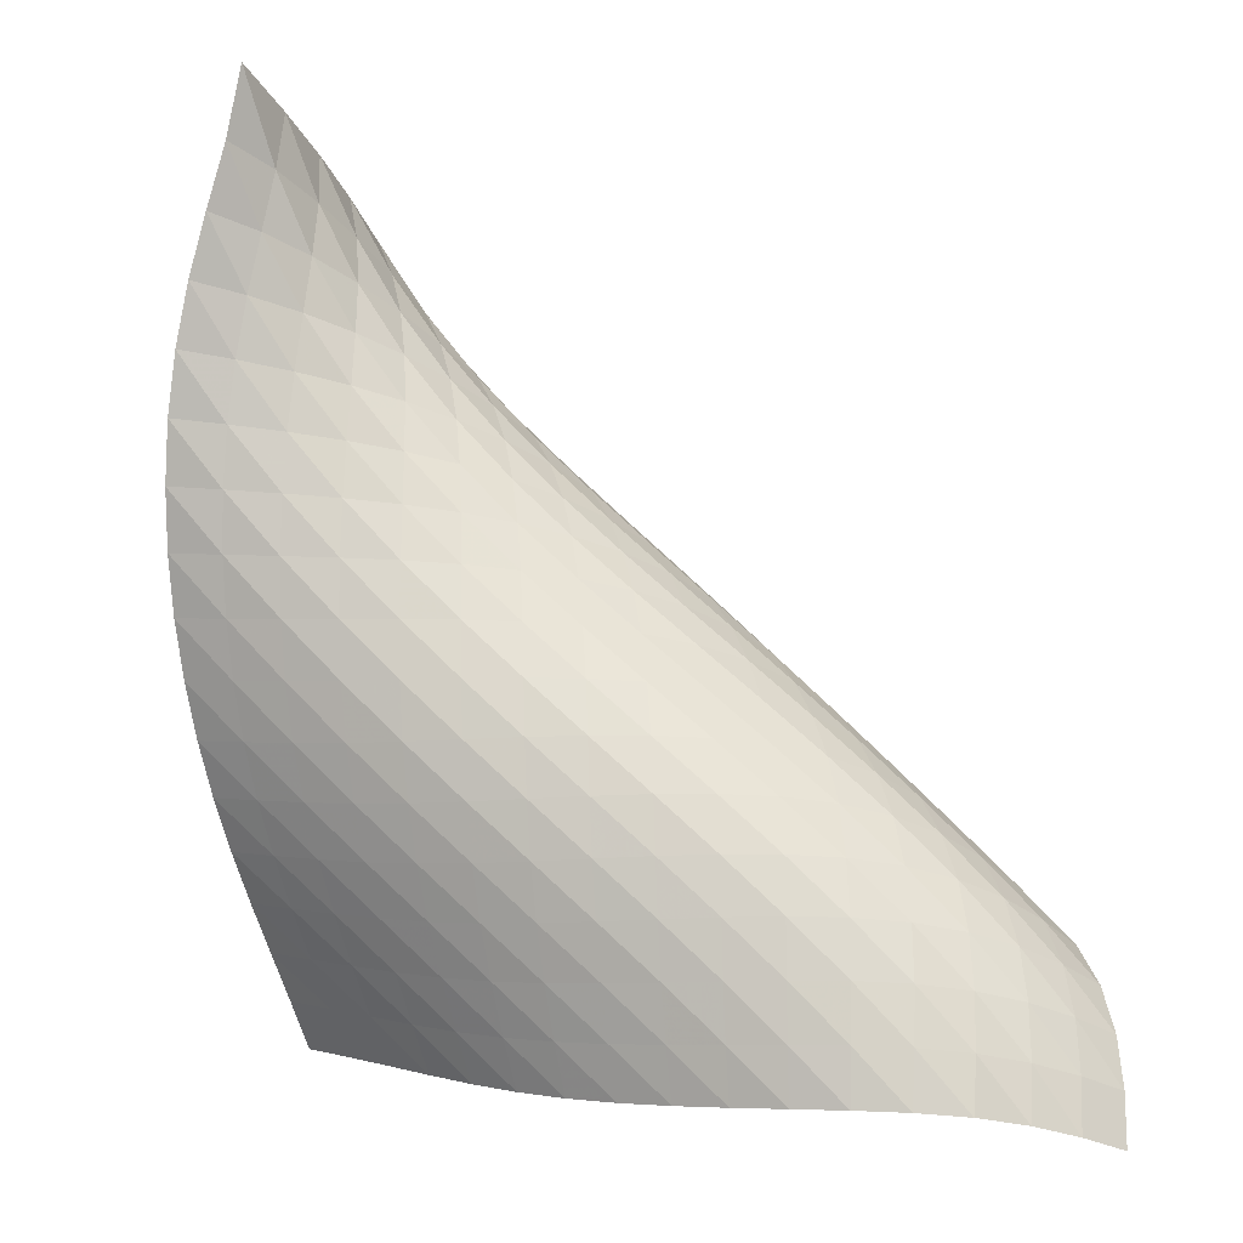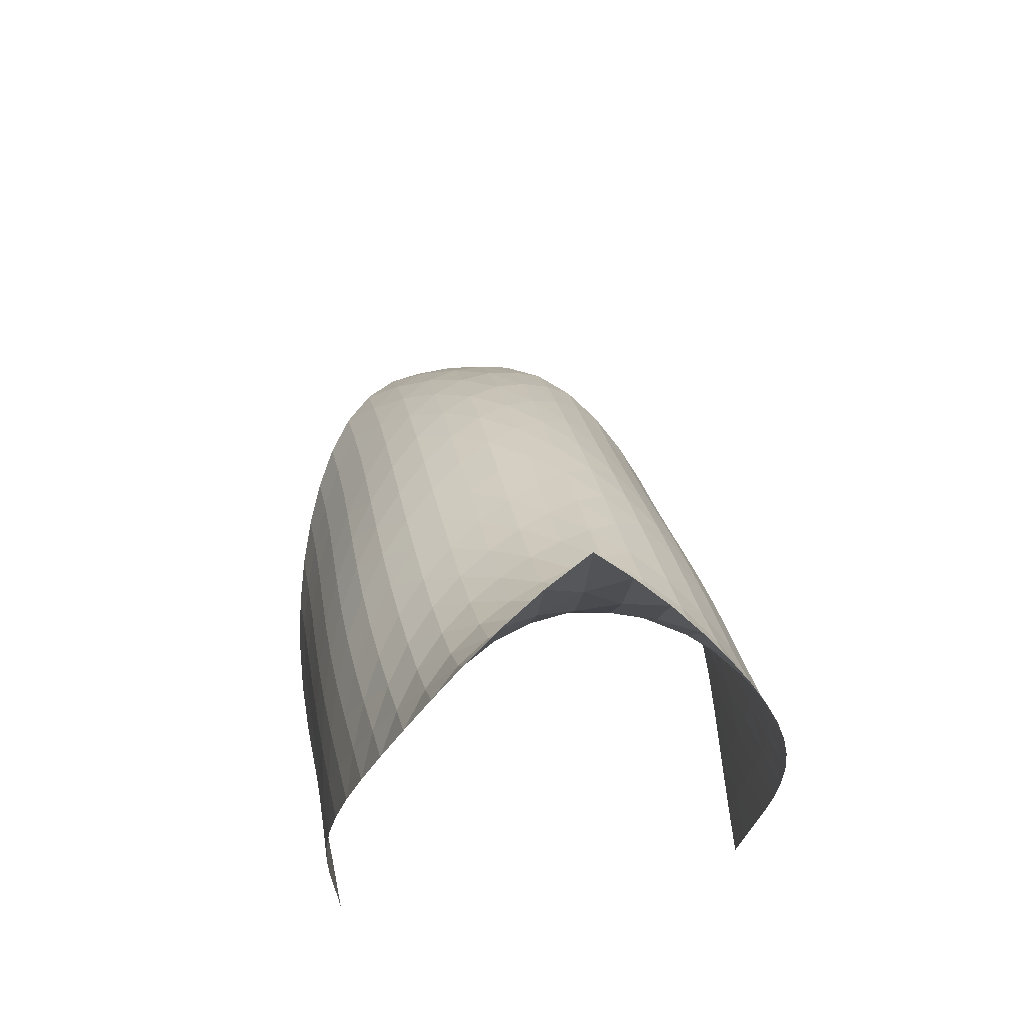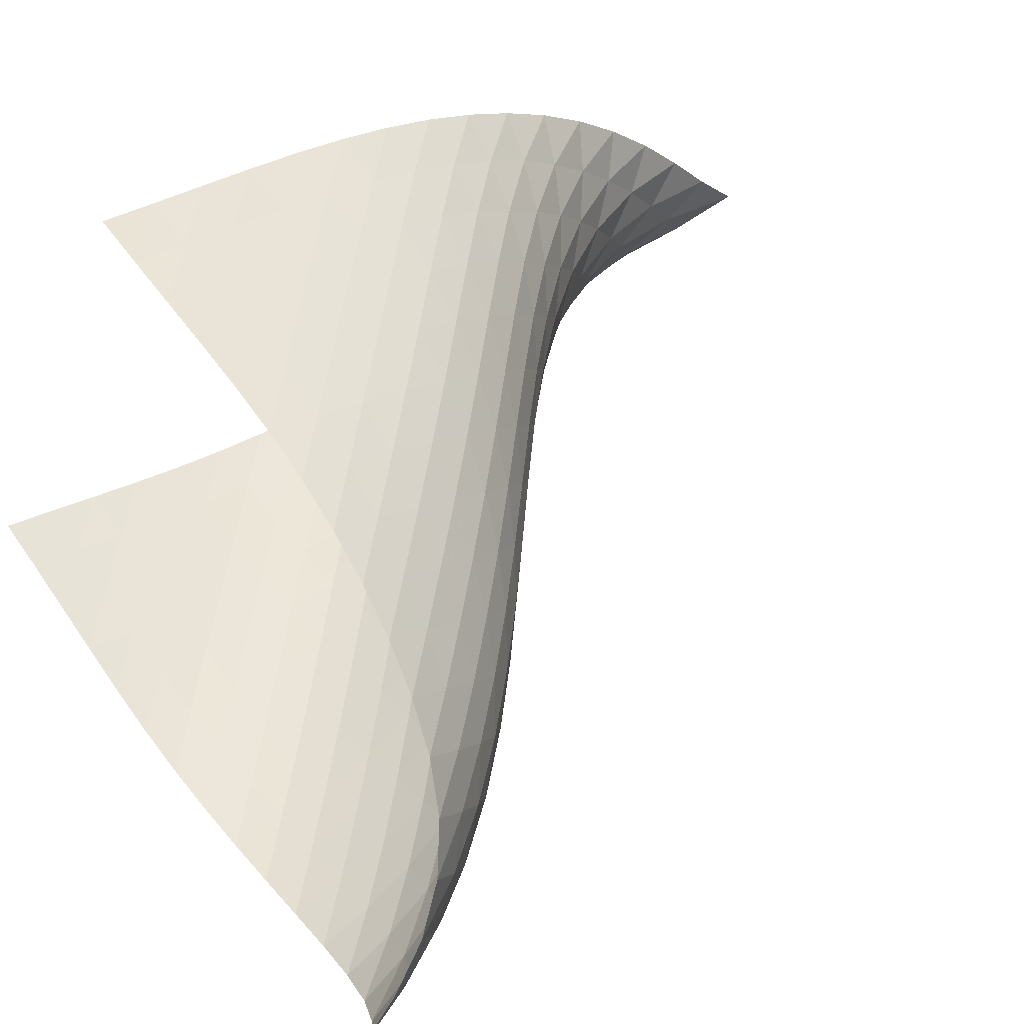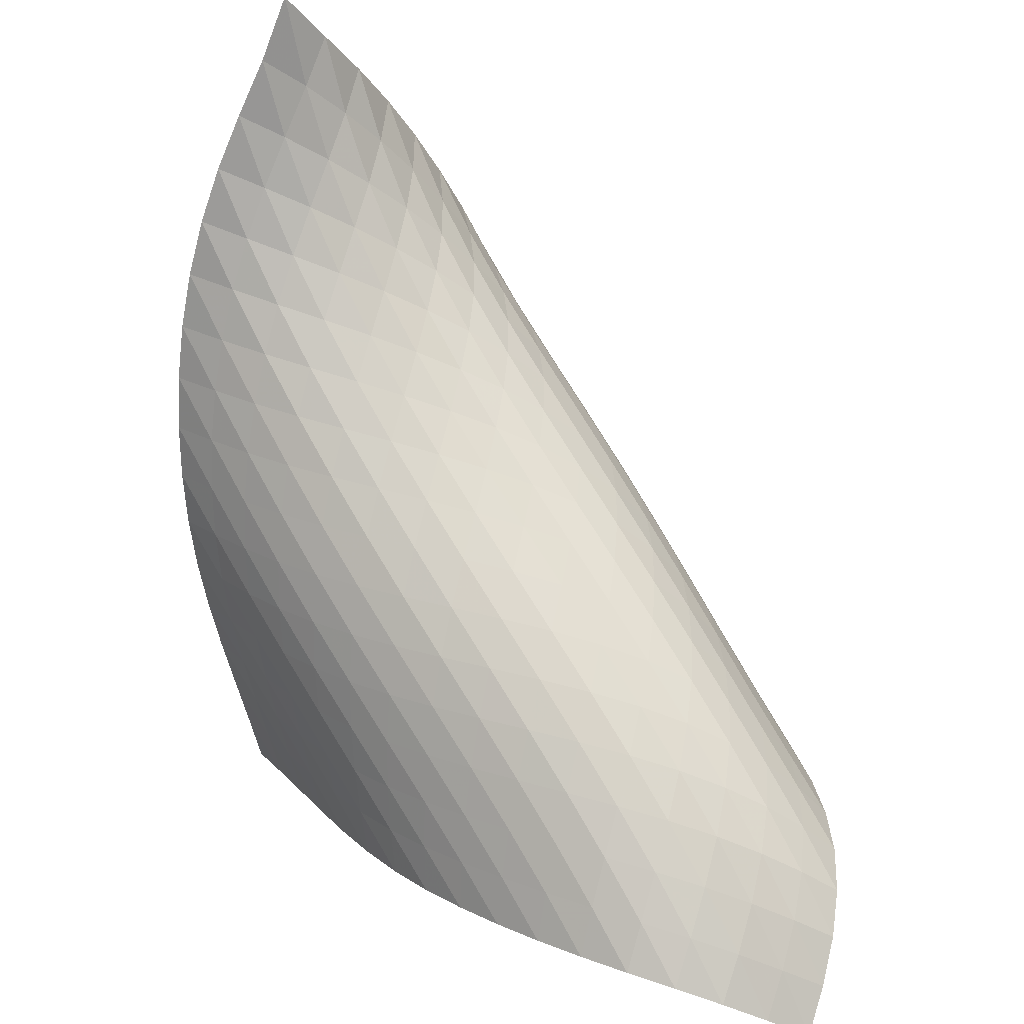
<metadata>
{"format":"obj","ext":"obj","renderer":"f3d","projection":"perspective","resolution":1024,"background":"white","views":[{"elev":31.8,"azim":81.2,"up":"+Y"},{"elev":49.6,"azim":-54.5,"up":"+Y"},{"elev":9.2,"azim":63.0,"up":"+Z"},{"elev":44.1,"azim":99.7,"up":"+Y"}]}
</metadata>
<code>
v -6.497 -0.03198 6.497
v -1.688 -12.92 6.616
v -6.616 -12.92 1.688
v 3.629 -11.55 -3.629
v -6.831 -12.15 1.833
v -7.052 -11.38 1.976
v -7.273 -10.6 2.122
v -7.481 -9.813 2.285
v -7.664 -9.02 2.477
v -7.812 -8.22 2.705
v -7.921 -7.412 2.973
v -7.984 -6.598 3.278
v -7.998 -5.777 3.613
v -7.955 -4.952 3.97
v -7.849 -4.125 4.34
v -7.675 -3.302 4.717
v -7.43 -2.49 5.101
v -7.124 -1.693 5.503
v -6.788 -0.8965 5.951
v -5.951 -0.8965 6.788
v -5.503 -1.693 7.124
v -5.101 -2.49 7.43
v -4.717 -3.302 7.675
v -4.34 -4.125 7.849
v -3.97 -4.952 7.955
v -3.613 -5.777 7.998
v -3.278 -6.598 7.984
v -2.973 -7.412 7.921
v -2.705 -8.22 7.812
v -2.477 -9.02 7.664
v -2.285 -9.813 7.481
v -2.122 -10.6 7.273
v -1.976 -11.38 7.052
v -1.833 -12.15 6.831
v -1.121 -12.67 6.092
v -0.5474 -12.42 5.575
v 0.02851 -12.17 5.061
v 0.5955 -11.92 4.537
v 1.139 -11.67 3.99
v 1.647 -11.43 3.41
v 2.11 -11.19 2.794
v 2.527 -10.97 2.144
v 2.899 -10.77 1.466
v 3.226 -10.61 0.7641
v 3.501 -10.49 0.03559
v 3.704 -10.46 -0.72
v 3.815 -10.54 -1.49
v 3.827 -10.77 -2.245
v 3.757 -11.12 -2.957
v 2.957 -11.12 -3.757
v 2.245 -10.77 -3.827
v 1.49 -10.54 -3.815
v 0.72 -10.46 -3.704
v -0.03559 -10.49 -3.501
v -0.7641 -10.61 -3.226
v -1.466 -10.77 -2.899
v -2.144 -10.97 -2.527
v -2.794 -11.19 -2.11
v -3.41 -11.43 -1.647
v -3.99 -11.67 -1.139
v -4.537 -11.92 -0.5955
v -5.061 -12.17 -0.02851
v -5.575 -12.42 0.5474
v -6.092 -12.67 1.121
v -6.151 -1.447 6.151
v -6.411 -2.086 5.589
v -6.67 -2.759 5.079
v -6.896 -3.457 4.597
v -7.074 -4.176 4.136
v -7.2 -4.912 3.693
v -7.274 -5.664 3.274
v -7.297 -6.428 2.886
v -7.27 -7.204 2.536
v -7.195 -7.987 2.231
v -7.076 -8.775 1.972
v -6.917 -9.562 1.757
v -6.727 -10.34 1.576
v -6.519 -11.12 1.418
v -6.305 -11.9 1.269
v -5.589 -2.086 6.411
v -5.75 -2.565 5.75
v -5.941 -3.101 5.136
v -6.127 -3.677 4.558
v -6.292 -4.284 4.006
v -6.426 -4.92 3.481
v -6.524 -5.588 2.989
v -6.58 -6.288 2.537
v -6.59 -7.016 2.133
v -6.551 -7.769 1.782
v -6.466 -8.538 1.486
v -6.336 -9.315 1.241
v -6.171 -10.09 1.038
v -5.982 -10.87 0.8621
v -5.78 -11.65 0.7015
v -5.079 -2.759 6.67
v -5.136 -3.101 5.941
v -5.246 -3.506 5.246
v -5.378 -3.959 4.584
v -5.513 -4.452 3.951
v -5.639 -4.985 3.346
v -5.747 -5.56 2.777
v -5.828 -6.183 2.253
v -5.872 -6.854 1.783
v -5.872 -7.567 1.377
v -5.824 -8.31 1.034
v -5.729 -9.074 0.7504
v -5.595 -9.846 0.5161
v -5.432 -10.62 0.3167
v -5.252 -11.4 0.138
v -4.597 -3.457 6.896
v -4.558 -3.677 6.127
v -4.584 -3.959 5.378
v -4.655 -4.297 4.655
v -4.748 -4.682 3.957
v -4.851 -5.113 3.285
v -4.954 -5.593 2.645
v -5.046 -6.131 2.048
v -5.115 -6.731 1.508
v -5.149 -7.391 1.035
v -5.139 -8.1 0.634
v -5.084 -8.842 0.3019
v -4.987 -9.603 0.02752
v -4.858 -10.37 -0.2046
v -4.706 -11.15 -0.4093
v -4.136 -4.176 7.074
v -4.006 -4.284 6.292
v -3.951 -4.452 5.513
v -3.957 -4.682 4.748
v -4.003 -4.968 4.003
v -4.073 -5.303 3.279
v -4.157 -5.691 2.582
v -4.245 -6.14 1.921
v -4.326 -6.661 1.311
v -4.385 -7.257 0.7683
v -4.411 -7.918 0.3016
v -4.395 -8.629 -0.08877
v -4.338 -9.371 -0.4127
v -4.247 -10.13 -0.6862
v -4.13 -10.9 -0.9253
v -3.693 -4.912 7.2
v -3.481 -4.92 6.426
v -3.346 -4.985 5.639
v -3.285 -5.113 4.851
v -3.279 -5.303 4.073
v -3.311 -5.549 3.311
v -3.368 -5.85 2.569
v -3.44 -6.213 1.856
v -3.519 -6.651 1.186
v -3.592 -7.173 0.5754
v -3.644 -7.776 0.04033
v -3.663 -8.445 -0.4142
v -3.646 -9.159 -0.7948
v -3.595 -9.902 -1.117
v -3.515 -10.66 -1.398
v -3.274 -5.664 7.274
v -2.989 -5.588 6.524
v -2.777 -5.56 5.747
v -2.645 -5.593 4.954
v -2.582 -5.691 4.157
v -2.569 -5.85 3.368
v -2.592 -6.067 2.592
v -2.641 -6.347 1.838
v -2.707 -6.702 1.117
v -2.782 -7.146 0.4463
v -2.849 -7.681 -0.1547
v -2.897 -8.298 -0.6751
v -2.915 -8.976 -1.117
v -2.903 -9.694 -1.492
v -2.862 -10.43 -1.82
v -2.886 -6.428 7.297
v -2.537 -6.288 6.58
v -2.253 -6.183 5.828
v -2.048 -6.131 5.046
v -1.921 -6.14 4.245
v -1.856 -6.213 3.44
v -1.838 -6.347 2.641
v -1.855 -6.545 1.855
v -1.9 -6.818 1.093
v -1.965 -7.18 0.3705
v -2.038 -7.642 -0.2913
v -2.105 -8.198 -0.8766
v -2.153 -8.83 -1.381
v -2.176 -9.514 -1.814
v -2.174 -10.23 -2.192
v -2.536 -7.204 7.27
v -2.133 -7.016 6.59
v -1.783 -6.854 5.872
v -1.508 -6.731 5.115
v -1.311 -6.661 4.326
v -1.186 -6.651 3.519
v -1.117 -6.702 2.707
v -1.093 -6.818 1.9
v -1.106 -7.007 1.106
v -1.151 -7.286 0.341
v -1.218 -7.668 -0.3753
v -1.295 -8.154 -1.023
v -1.366 -8.73 -1.592
v -1.422 -9.372 -2.085
v -1.458 -10.06 -2.516
v -2.231 -7.987 7.195
v -1.782 -7.769 6.551
v -1.377 -7.567 5.872
v -1.035 -7.391 5.149
v -0.7683 -7.257 4.385
v -0.5754 -7.173 3.592
v -0.4463 -7.146 2.782
v -0.3705 -7.18 1.965
v -0.341 -7.286 1.151
v -0.3534 -7.479 0.3534
v -0.4018 -7.775 -0.4093
v -0.4756 -8.181 -1.115
v -0.5607 -8.69 -1.747
v -0.6436 -9.279 -2.303
v -0.7147 -9.924 -2.793
v -1.972 -8.775 7.076
v -1.486 -8.538 6.466
v -1.034 -8.31 5.824
v -0.634 -8.1 5.139
v -0.3016 -7.918 4.411
v -0.04033 -7.776 3.644
v 0.1547 -7.681 2.849
v 0.2913 -7.642 2.038
v 0.3753 -7.668 1.218
v 0.4093 -7.775 0.4018
v 0.3953 -7.982 -0.3953
v 0.3397 -8.302 -1.151
v 0.2548 -8.734 -1.843
v 0.1552 -9.258 -2.462
v 0.05396 -9.851 -3.012
v -1.757 -9.562 6.917
v -1.241 -9.315 6.336
v -0.7504 -9.074 5.729
v -0.3019 -8.842 5.084
v 0.08877 -8.629 4.395
v 0.4142 -8.445 3.663
v 0.6751 -8.298 2.897
v 0.8766 -8.198 2.105
v 1.023 -8.154 1.295
v 1.115 -8.181 0.4756
v 1.151 -8.302 -0.3397
v 1.131 -8.535 -1.131
v 1.063 -8.884 -1.873
v 0.9624 -9.337 -2.55
v 0.8432 -9.869 -3.158
v -1.576 -10.34 6.727
v -1.038 -10.09 6.171
v -0.5161 -9.846 5.595
v -0.02752 -9.603 4.987
v 0.4127 -9.371 4.338
v 0.7948 -9.159 3.646
v 1.117 -8.976 2.915
v 1.381 -8.83 2.153
v 1.592 -8.73 1.366
v 1.747 -8.69 0.5607
v 1.843 -8.734 -0.2548
v 1.873 -8.884 -1.063
v 1.839 -9.156 -1.839
v 1.754 -9.541 -2.56
v 1.633 -10.01 -3.217
v -1.418 -11.12 6.519
v -0.8621 -10.87 5.982
v -0.3167 -10.62 5.432
v 0.2046 -10.37 4.858
v 0.6862 -10.13 4.247
v 1.117 -9.902 3.595
v 1.492 -9.694 2.903
v 1.814 -9.514 2.176
v 2.085 -9.372 1.422
v 2.303 -9.279 0.6436
v 2.462 -9.258 -0.1552
v 2.55 -9.337 -0.9624
v 2.56 -9.541 -1.754
v 2.501 -9.867 -2.501
v 2.39 -10.29 -3.19
v -1.269 -11.9 6.305
v -0.7015 -11.65 5.78
v -0.138 -11.4 5.252
v 0.4093 -11.15 4.706
v 0.9253 -10.9 4.13
v 1.398 -10.66 3.515
v 1.82 -10.43 2.862
v 2.192 -10.23 2.174
v 2.516 -10.06 1.458
v 2.793 -9.924 0.7147
v 3.012 -9.851 -0.05396
v 3.158 -9.869 -0.8432
v 3.217 -10.01 -1.633
v 3.19 -10.29 -2.39
v 3.096 -10.67 -3.096
f 289 49 4
f 289 4 50
f 5 79 64
f 5 64 3
f 79 94 63
f 79 63 64
f 94 109 62
f 94 62 63
f 109 124 61
f 109 61 62
f 124 139 60
f 124 60 61
f 139 154 59
f 139 59 60
f 154 169 58
f 154 58 59
f 169 184 57
f 169 57 58
f 184 199 56
f 184 56 57
f 199 214 55
f 199 55 56
f 214 229 54
f 214 54 55
f 229 244 53
f 229 53 54
f 244 259 52
f 244 52 53
f 259 274 51
f 259 51 52
f 274 289 50
f 274 50 51
f 1 20 65
f 1 65 19
f 19 65 66
f 19 66 18
f 18 66 67
f 18 67 17
f 17 67 68
f 17 68 16
f 16 68 69
f 16 69 15
f 15 69 70
f 15 70 14
f 14 70 71
f 14 71 13
f 13 71 72
f 13 72 12
f 12 72 73
f 12 73 11
f 11 73 74
f 11 74 10
f 10 74 75
f 10 75 9
f 9 75 76
f 9 76 8
f 8 76 77
f 8 77 7
f 7 77 78
f 7 78 6
f 6 78 79
f 6 79 5
f 20 21 80
f 20 80 65
f 65 80 81
f 65 81 66
f 66 81 82
f 66 82 67
f 67 82 83
f 67 83 68
f 68 83 84
f 68 84 69
f 69 84 85
f 69 85 70
f 70 85 86
f 70 86 71
f 71 86 87
f 71 87 72
f 72 87 88
f 72 88 73
f 73 88 89
f 73 89 74
f 74 89 90
f 74 90 75
f 75 90 91
f 75 91 76
f 76 91 92
f 76 92 77
f 77 92 93
f 77 93 78
f 78 93 94
f 78 94 79
f 21 22 95
f 21 95 80
f 80 95 96
f 80 96 81
f 81 96 97
f 81 97 82
f 82 97 98
f 82 98 83
f 83 98 99
f 83 99 84
f 84 99 100
f 84 100 85
f 85 100 101
f 85 101 86
f 86 101 102
f 86 102 87
f 87 102 103
f 87 103 88
f 88 103 104
f 88 104 89
f 89 104 105
f 89 105 90
f 90 105 106
f 90 106 91
f 91 106 107
f 91 107 92
f 92 107 108
f 92 108 93
f 93 108 109
f 93 109 94
f 22 23 110
f 22 110 95
f 95 110 111
f 95 111 96
f 96 111 112
f 96 112 97
f 97 112 113
f 97 113 98
f 98 113 114
f 98 114 99
f 99 114 115
f 99 115 100
f 100 115 116
f 100 116 101
f 101 116 117
f 101 117 102
f 102 117 118
f 102 118 103
f 103 118 119
f 103 119 104
f 104 119 120
f 104 120 105
f 105 120 121
f 105 121 106
f 106 121 122
f 106 122 107
f 107 122 123
f 107 123 108
f 108 123 124
f 108 124 109
f 23 24 125
f 23 125 110
f 110 125 126
f 110 126 111
f 111 126 127
f 111 127 112
f 112 127 128
f 112 128 113
f 113 128 129
f 113 129 114
f 114 129 130
f 114 130 115
f 115 130 131
f 115 131 116
f 116 131 132
f 116 132 117
f 117 132 133
f 117 133 118
f 118 133 134
f 118 134 119
f 119 134 135
f 119 135 120
f 120 135 136
f 120 136 121
f 121 136 137
f 121 137 122
f 122 137 138
f 122 138 123
f 123 138 139
f 123 139 124
f 24 25 140
f 24 140 125
f 125 140 141
f 125 141 126
f 126 141 142
f 126 142 127
f 127 142 143
f 127 143 128
f 128 143 144
f 128 144 129
f 129 144 145
f 129 145 130
f 130 145 146
f 130 146 131
f 131 146 147
f 131 147 132
f 132 147 148
f 132 148 133
f 133 148 149
f 133 149 134
f 134 149 150
f 134 150 135
f 135 150 151
f 135 151 136
f 136 151 152
f 136 152 137
f 137 152 153
f 137 153 138
f 138 153 154
f 138 154 139
f 25 26 155
f 25 155 140
f 140 155 156
f 140 156 141
f 141 156 157
f 141 157 142
f 142 157 158
f 142 158 143
f 143 158 159
f 143 159 144
f 144 159 160
f 144 160 145
f 145 160 161
f 145 161 146
f 146 161 162
f 146 162 147
f 147 162 163
f 147 163 148
f 148 163 164
f 148 164 149
f 149 164 165
f 149 165 150
f 150 165 166
f 150 166 151
f 151 166 167
f 151 167 152
f 152 167 168
f 152 168 153
f 153 168 169
f 153 169 154
f 26 27 170
f 26 170 155
f 155 170 171
f 155 171 156
f 156 171 172
f 156 172 157
f 157 172 173
f 157 173 158
f 158 173 174
f 158 174 159
f 159 174 175
f 159 175 160
f 160 175 176
f 160 176 161
f 161 176 177
f 161 177 162
f 162 177 178
f 162 178 163
f 163 178 179
f 163 179 164
f 164 179 180
f 164 180 165
f 165 180 181
f 165 181 166
f 166 181 182
f 166 182 167
f 167 182 183
f 167 183 168
f 168 183 184
f 168 184 169
f 27 28 185
f 27 185 170
f 170 185 186
f 170 186 171
f 171 186 187
f 171 187 172
f 172 187 188
f 172 188 173
f 173 188 189
f 173 189 174
f 174 189 190
f 174 190 175
f 175 190 191
f 175 191 176
f 176 191 192
f 176 192 177
f 177 192 193
f 177 193 178
f 178 193 194
f 178 194 179
f 179 194 195
f 179 195 180
f 180 195 196
f 180 196 181
f 181 196 197
f 181 197 182
f 182 197 198
f 182 198 183
f 183 198 199
f 183 199 184
f 28 29 200
f 28 200 185
f 185 200 201
f 185 201 186
f 186 201 202
f 186 202 187
f 187 202 203
f 187 203 188
f 188 203 204
f 188 204 189
f 189 204 205
f 189 205 190
f 190 205 206
f 190 206 191
f 191 206 207
f 191 207 192
f 192 207 208
f 192 208 193
f 193 208 209
f 193 209 194
f 194 209 210
f 194 210 195
f 195 210 211
f 195 211 196
f 196 211 212
f 196 212 197
f 197 212 213
f 197 213 198
f 198 213 214
f 198 214 199
f 29 30 215
f 29 215 200
f 200 215 216
f 200 216 201
f 201 216 217
f 201 217 202
f 202 217 218
f 202 218 203
f 203 218 219
f 203 219 204
f 204 219 220
f 204 220 205
f 205 220 221
f 205 221 206
f 206 221 222
f 206 222 207
f 207 222 223
f 207 223 208
f 208 223 224
f 208 224 209
f 209 224 225
f 209 225 210
f 210 225 226
f 210 226 211
f 211 226 227
f 211 227 212
f 212 227 228
f 212 228 213
f 213 228 229
f 213 229 214
f 30 31 230
f 30 230 215
f 215 230 231
f 215 231 216
f 216 231 232
f 216 232 217
f 217 232 233
f 217 233 218
f 218 233 234
f 218 234 219
f 219 234 235
f 219 235 220
f 220 235 236
f 220 236 221
f 221 236 237
f 221 237 222
f 222 237 238
f 222 238 223
f 223 238 239
f 223 239 224
f 224 239 240
f 224 240 225
f 225 240 241
f 225 241 226
f 226 241 242
f 226 242 227
f 227 242 243
f 227 243 228
f 228 243 244
f 228 244 229
f 31 32 245
f 31 245 230
f 230 245 246
f 230 246 231
f 231 246 247
f 231 247 232
f 232 247 248
f 232 248 233
f 233 248 249
f 233 249 234
f 234 249 250
f 234 250 235
f 235 250 251
f 235 251 236
f 236 251 252
f 236 252 237
f 237 252 253
f 237 253 238
f 238 253 254
f 238 254 239
f 239 254 255
f 239 255 240
f 240 255 256
f 240 256 241
f 241 256 257
f 241 257 242
f 242 257 258
f 242 258 243
f 243 258 259
f 243 259 244
f 32 33 260
f 32 260 245
f 245 260 261
f 245 261 246
f 246 261 262
f 246 262 247
f 247 262 263
f 247 263 248
f 248 263 264
f 248 264 249
f 249 264 265
f 249 265 250
f 250 265 266
f 250 266 251
f 251 266 267
f 251 267 252
f 252 267 268
f 252 268 253
f 253 268 269
f 253 269 254
f 254 269 270
f 254 270 255
f 255 270 271
f 255 271 256
f 256 271 272
f 256 272 257
f 257 272 273
f 257 273 258
f 258 273 274
f 258 274 259
f 33 34 275
f 33 275 260
f 260 275 276
f 260 276 261
f 261 276 277
f 261 277 262
f 262 277 278
f 262 278 263
f 263 278 279
f 263 279 264
f 264 279 280
f 264 280 265
f 265 280 281
f 265 281 266
f 266 281 282
f 266 282 267
f 267 282 283
f 267 283 268
f 268 283 284
f 268 284 269
f 269 284 285
f 269 285 270
f 270 285 286
f 270 286 271
f 271 286 287
f 271 287 272
f 272 287 288
f 272 288 273
f 273 288 289
f 273 289 274
f 34 2 35
f 34 35 275
f 275 35 36
f 275 36 276
f 276 36 37
f 276 37 277
f 277 37 38
f 277 38 278
f 278 38 39
f 278 39 279
f 279 39 40
f 279 40 280
f 280 40 41
f 280 41 281
f 281 41 42
f 281 42 282
f 282 42 43
f 282 43 283
f 283 43 44
f 283 44 284
f 284 44 45
f 284 45 285
f 285 45 46
f 285 46 286
f 286 46 47
f 286 47 287
f 287 47 48
f 287 48 288
f 288 48 49
f 288 49 289

</code>
